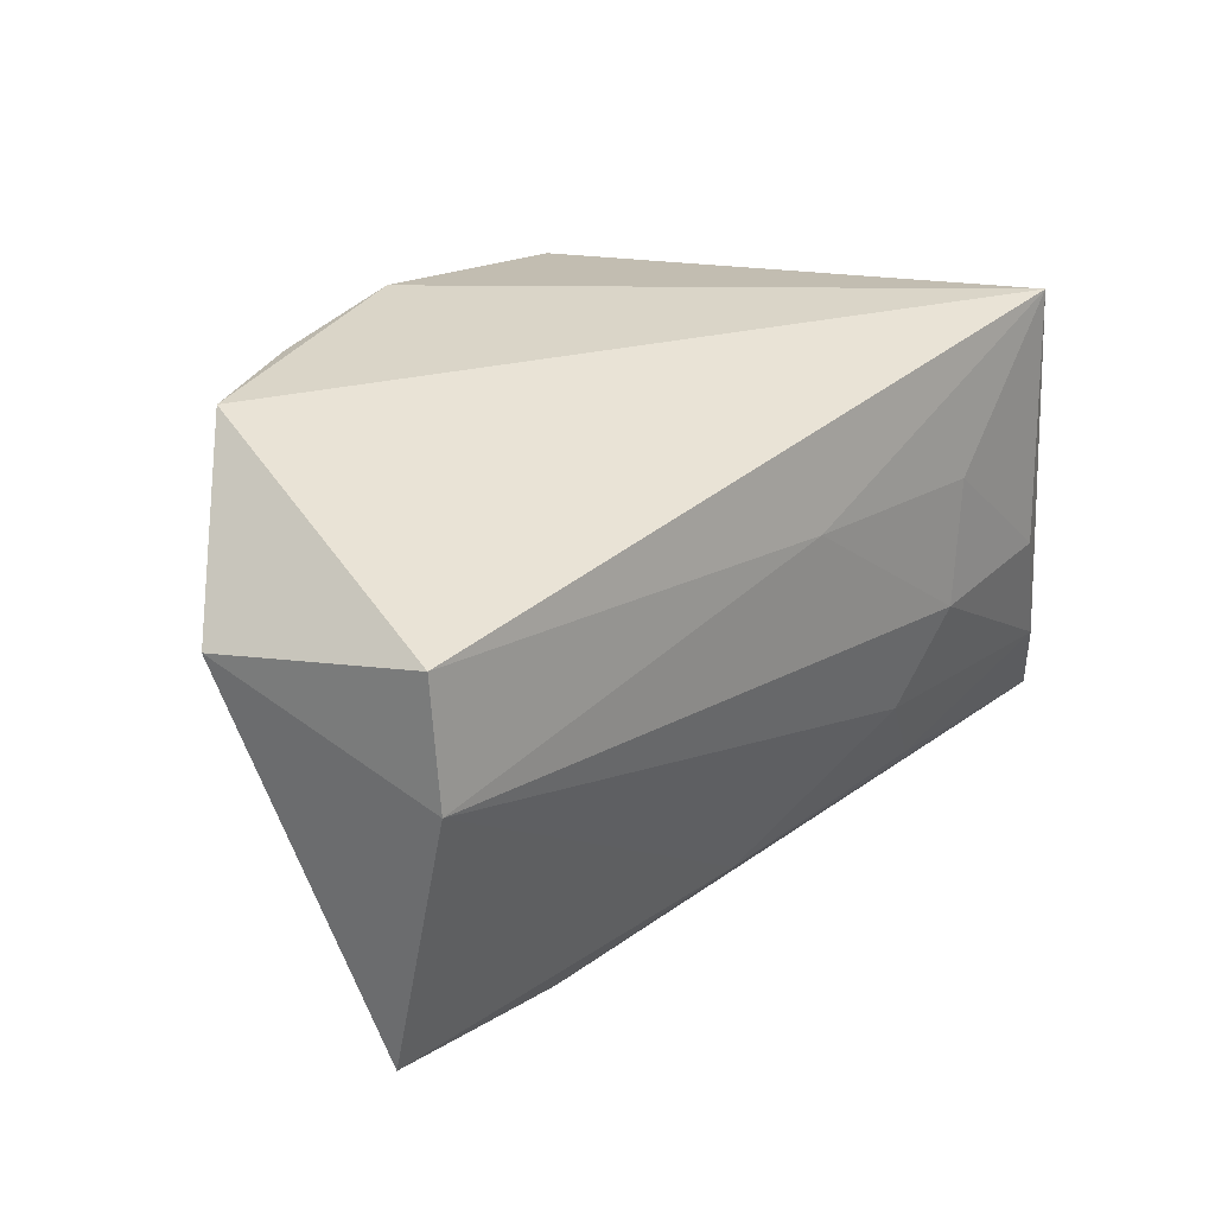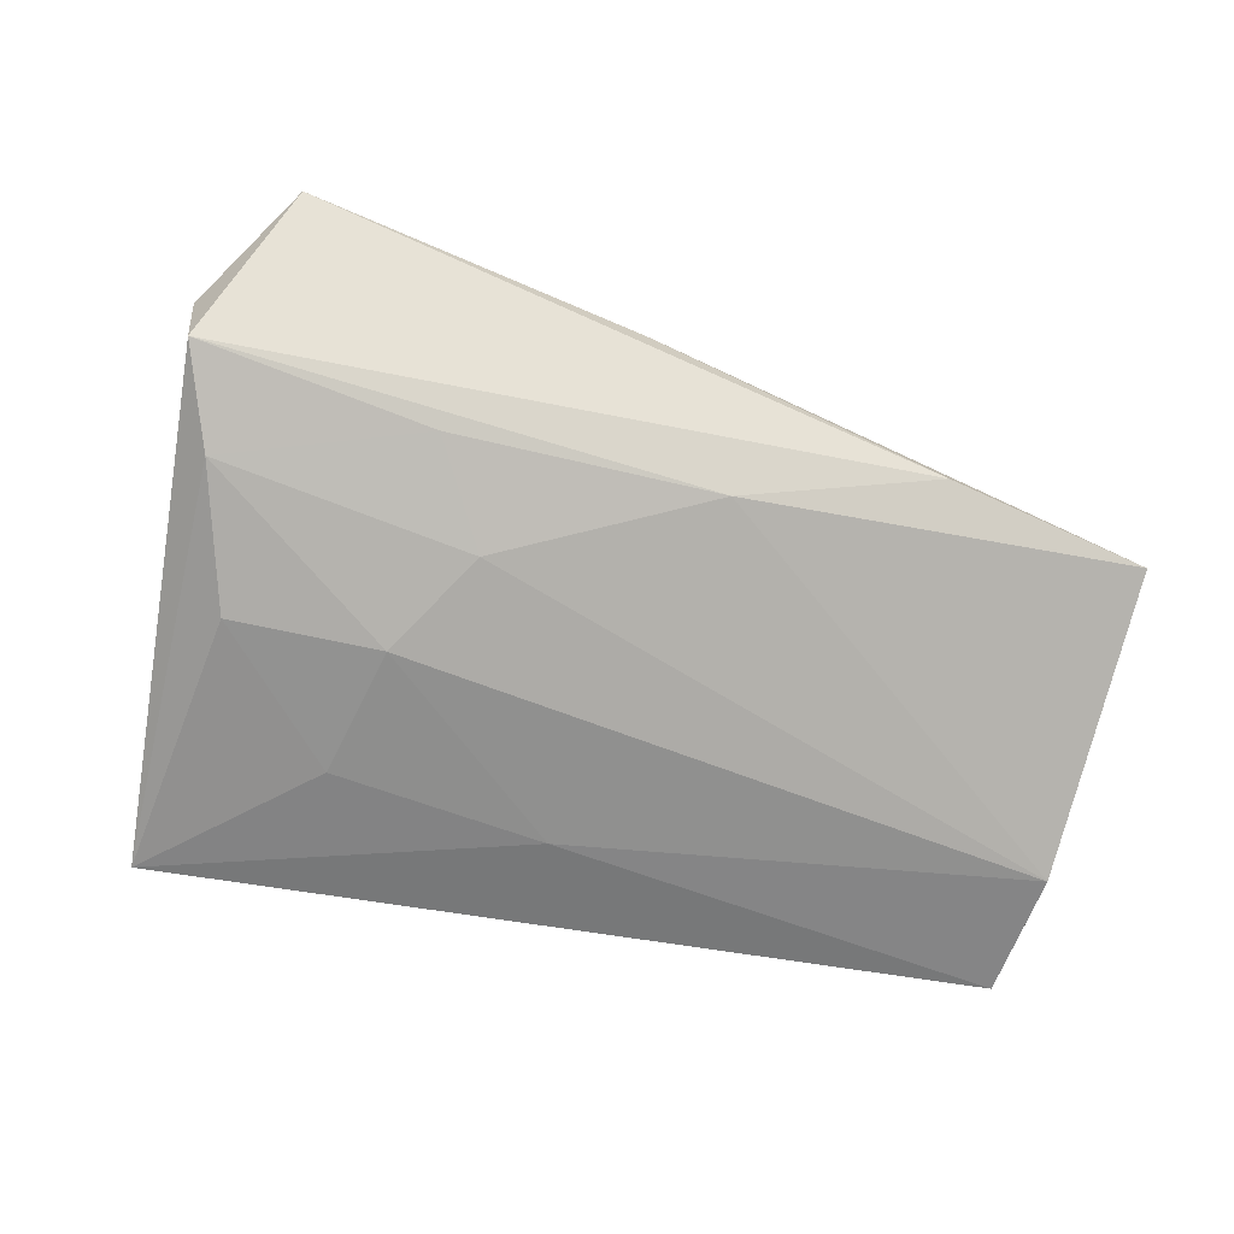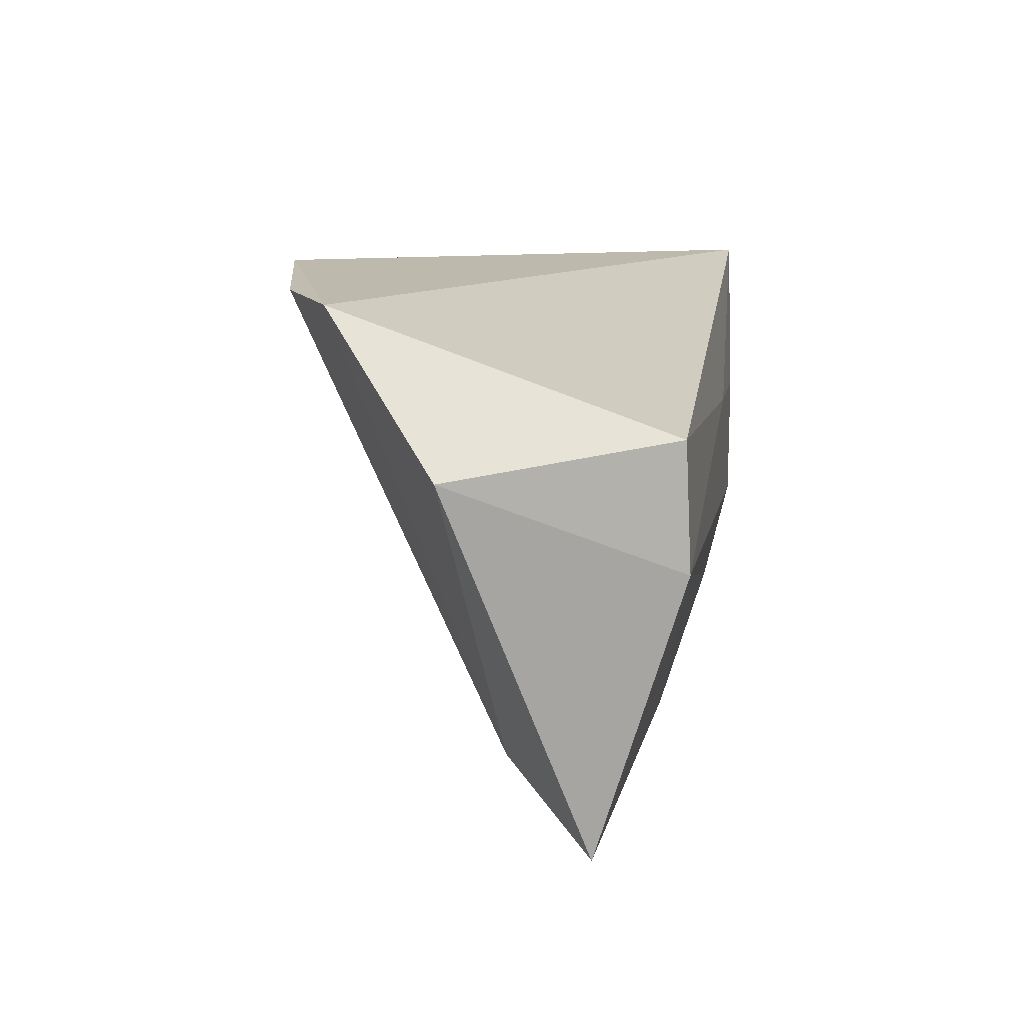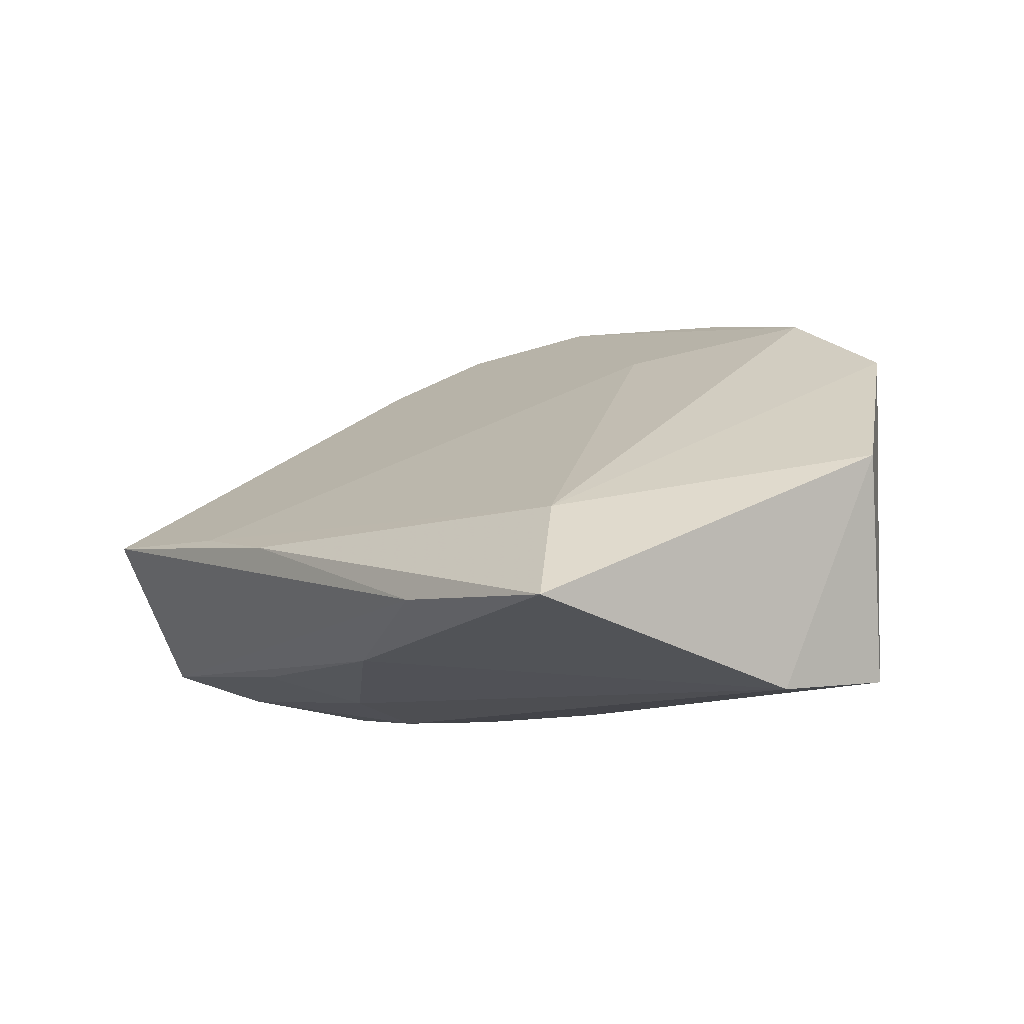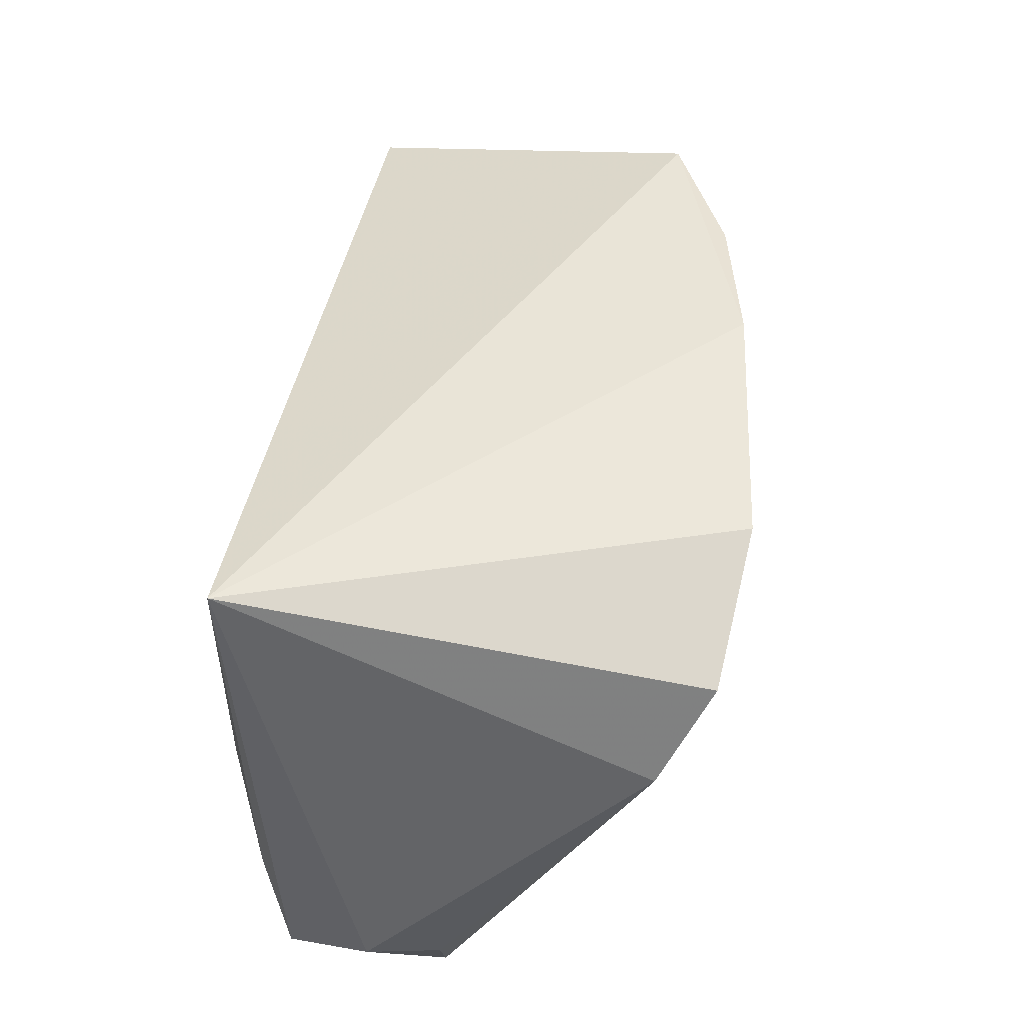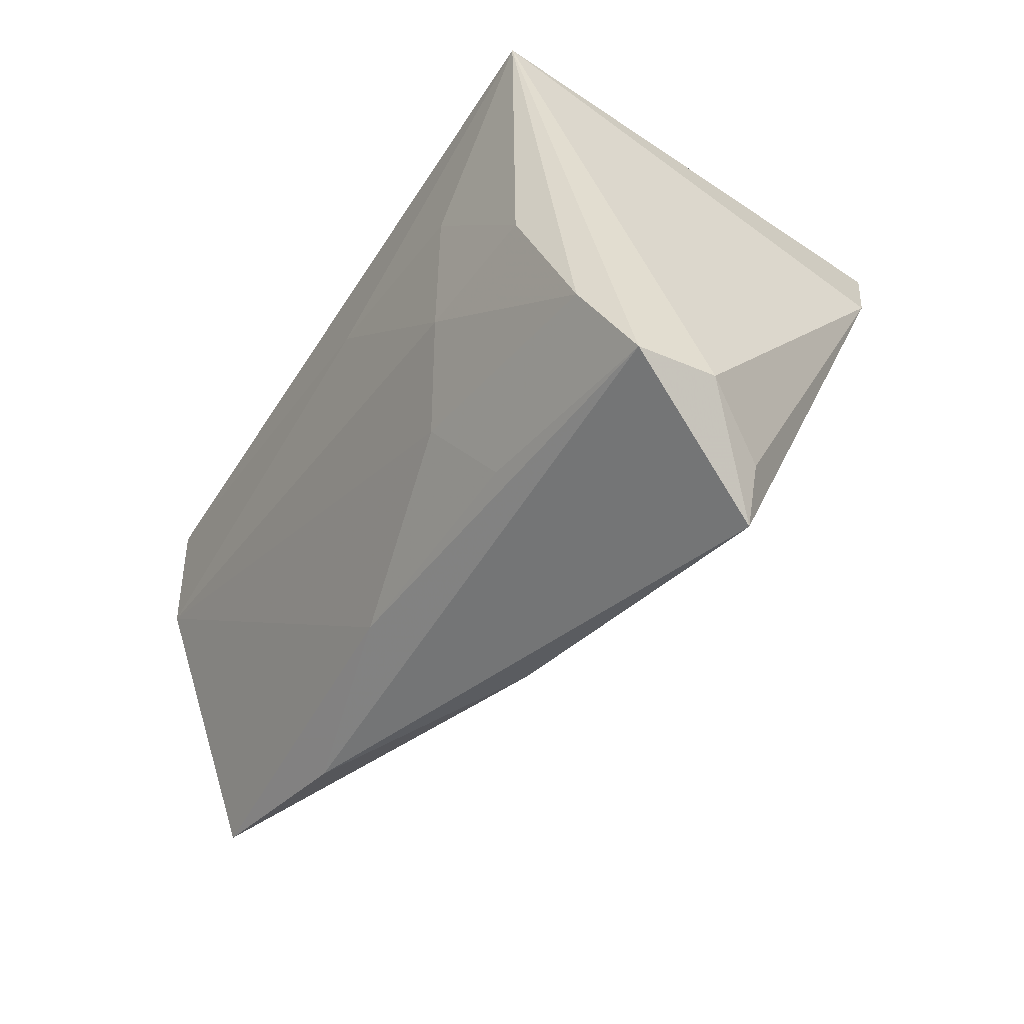
<metadata>
{"format":"obj","ext":"obj","renderer":"f3d","projection":"perspective","resolution":1024,"background":"white","views":[{"elev":22.7,"azim":130.1,"up":"+Y"},{"elev":-65.7,"azim":-22.7,"up":"+Z"},{"elev":9.1,"azim":94.0,"up":"+Y"},{"elev":-3.5,"azim":53.0,"up":"+Z"},{"elev":52.3,"azim":-84.7,"up":"+Y"},{"elev":-36.9,"azim":-126.1,"up":"+Y"}]}
</metadata>
<code>
v -0.04732 -0.0172 -0.02252
v -0.02549 -0.02761 -0.01822
v -0.01678 -0.01737 -0.02202
v -0.04036 0.02142 0.03425
v 0.006369 -0.03174 -0.01542
v 0.01004 0.03073 0.03532
v -0.02358 -0.03894 0.001729
v -0.04792 -0.04061 0.001322
v -0.05025 -0.0335 0.0009293
v 0.01256 0.01112 0.02765
v 0.02937 -0.04026 -0.007597
v -0.0533 -0.02743 -0.01862
v 0.05821 -0.003452 -0.01858
v -0.006949 -0.04024 0.0001043
v 0.02915 0.02764 0.03262
v -0.04592 0.008907 0.02782
v -0.05435 -0.0273 -0.008263
v -0.02331 0.01122 -0.02574
v -0.02229 -0.004821 -0.02554
v 0.05897 0.01236 -0.01794
v 0.04587 0.0267 0.02554
v -0.03981 -0.001801 -0.02574
v 0.0548 -0.03906 -0.00731
v 0.06272 0.007488 0.01056
v -0.02112 0.02818 0.03735
v 0.04416 -0.02909 0.003702
v 0.002616 0.01118 -0.02382
v -0.03916 0.03073 -0.02574
f 20 21 24
f 28 21 20
f 28 25 6
f 6 21 28
f 26 23 24
f 24 21 26
f 16 28 17
f 12 8 17
f 17 28 12
f 28 1 12
f 28 20 27
f 22 1 28
f 22 19 1
f 1 19 3
f 21 6 15
f 15 26 21
f 15 6 25
f 17 8 9
f 9 16 17
f 8 16 9
f 28 16 4
f 4 25 28
f 8 12 11
f 28 27 18
f 18 27 19
f 18 22 28
f 19 22 18
f 13 27 20
f 19 27 13
f 24 23 13
f 13 20 24
f 13 3 19
f 23 11 5
f 5 11 12
f 5 13 23
f 3 13 5
f 2 12 1
f 1 3 2
f 2 5 12
f 3 5 2
f 23 26 14
f 14 11 23
f 8 11 14
f 10 15 25
f 26 15 10
f 25 4 10
f 10 4 16
f 7 14 26
f 26 10 7
f 8 14 7
f 7 16 8
f 7 10 16

</code>
